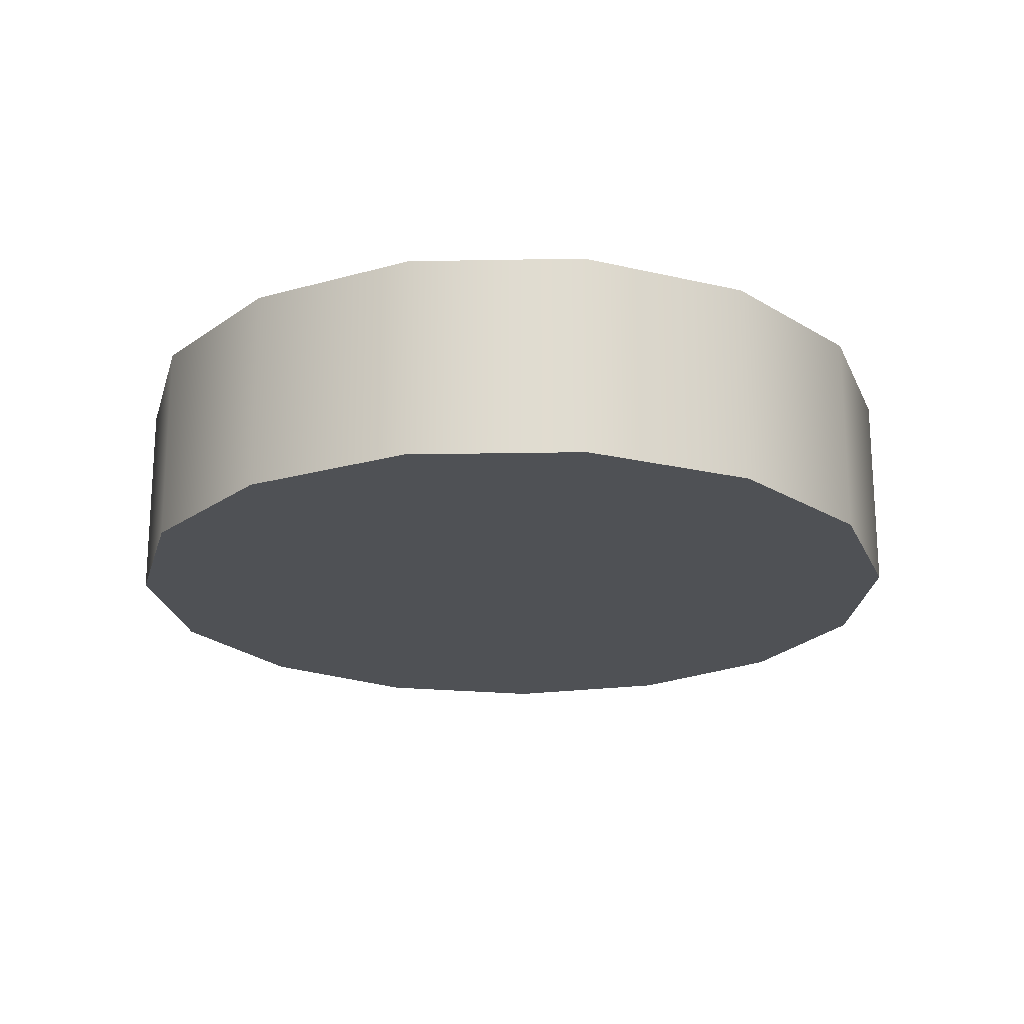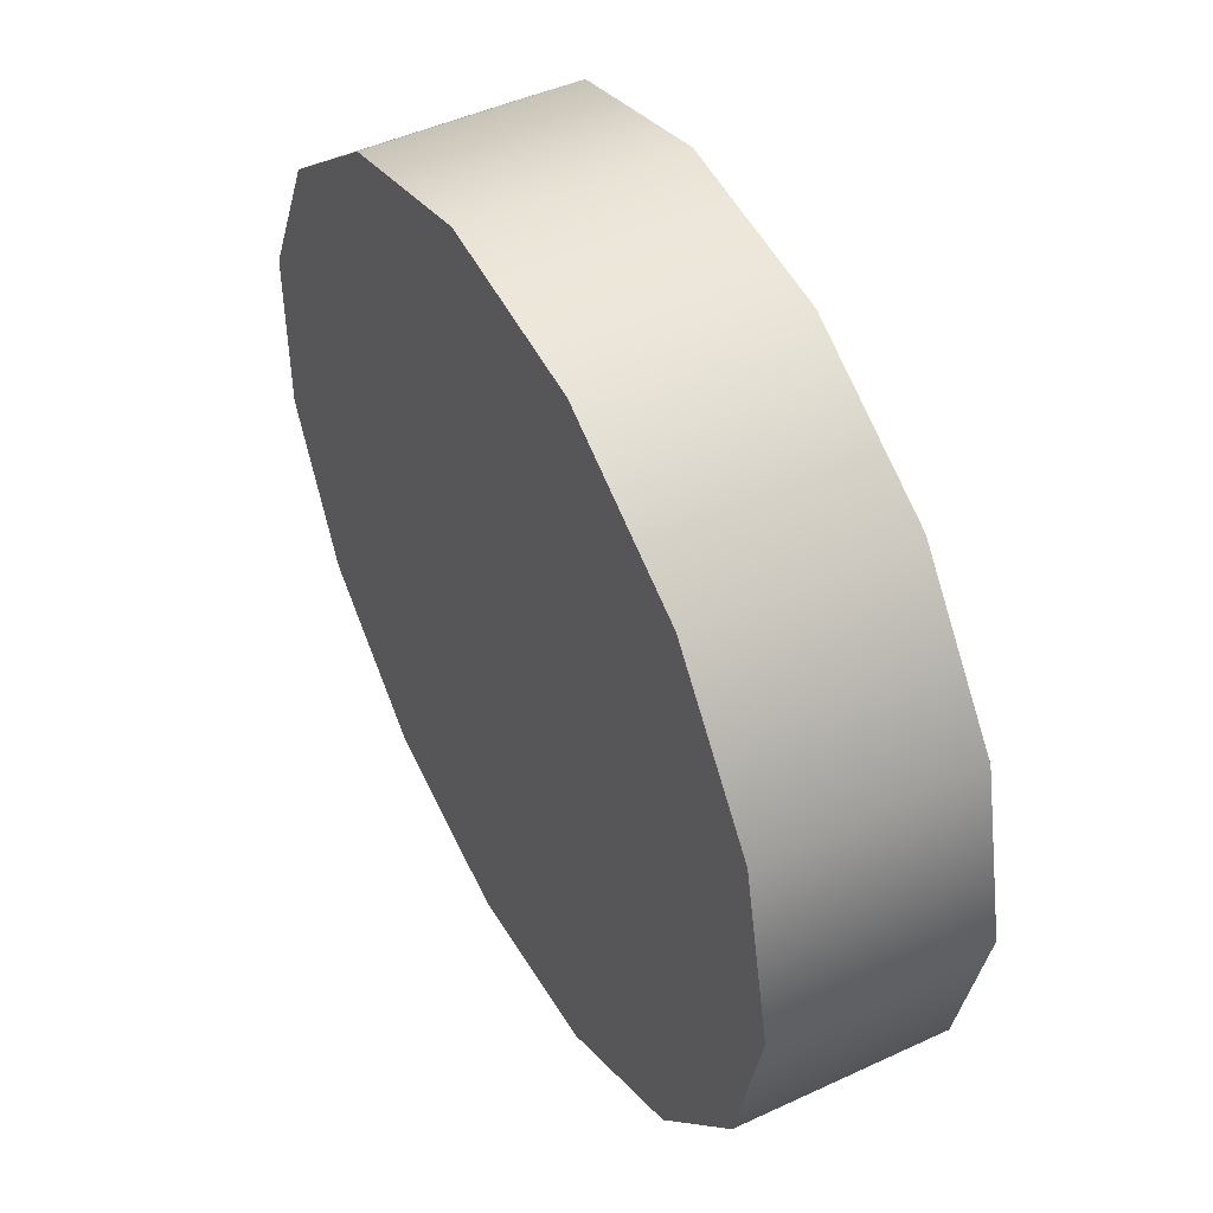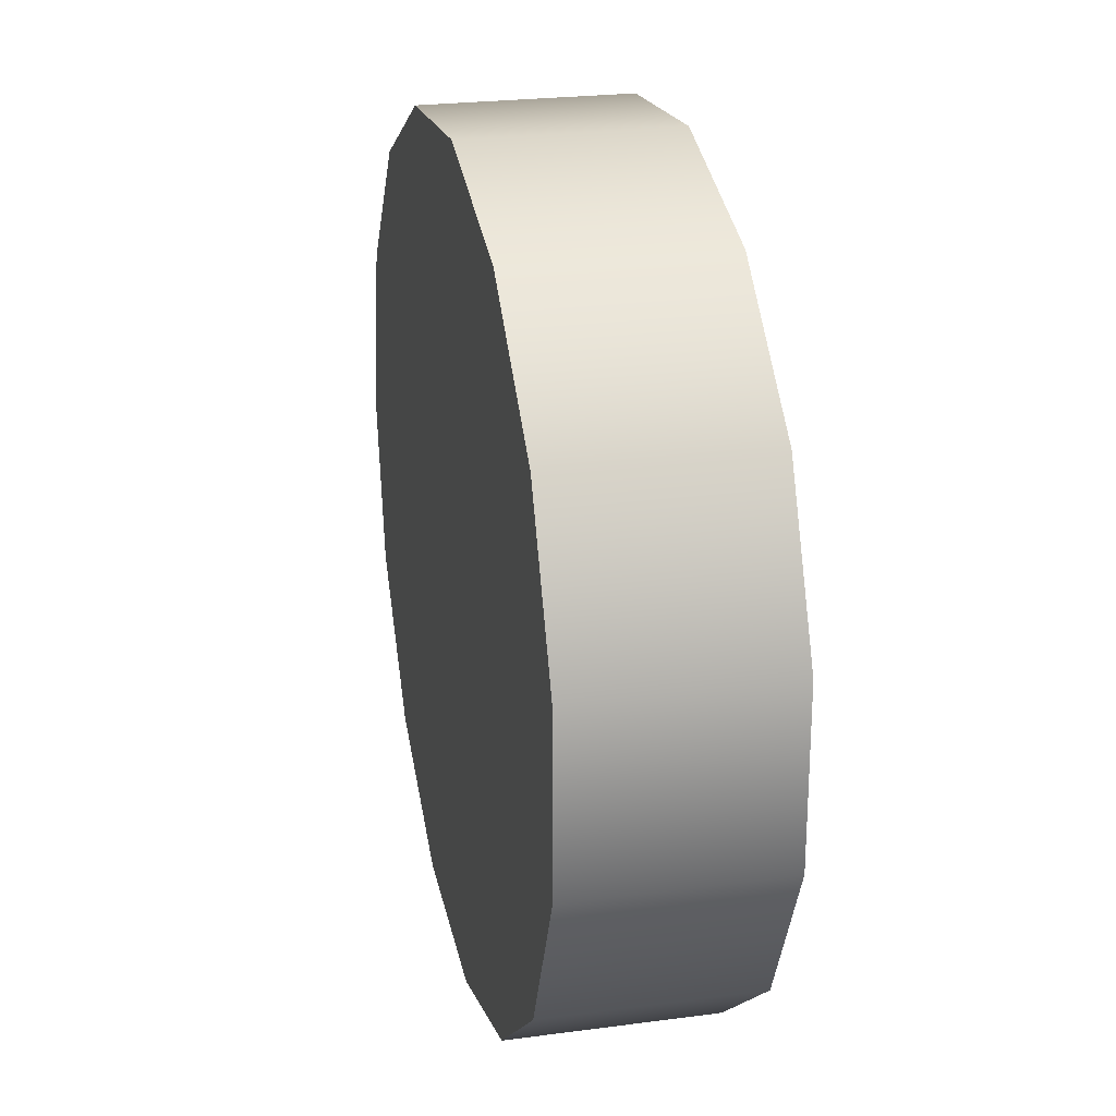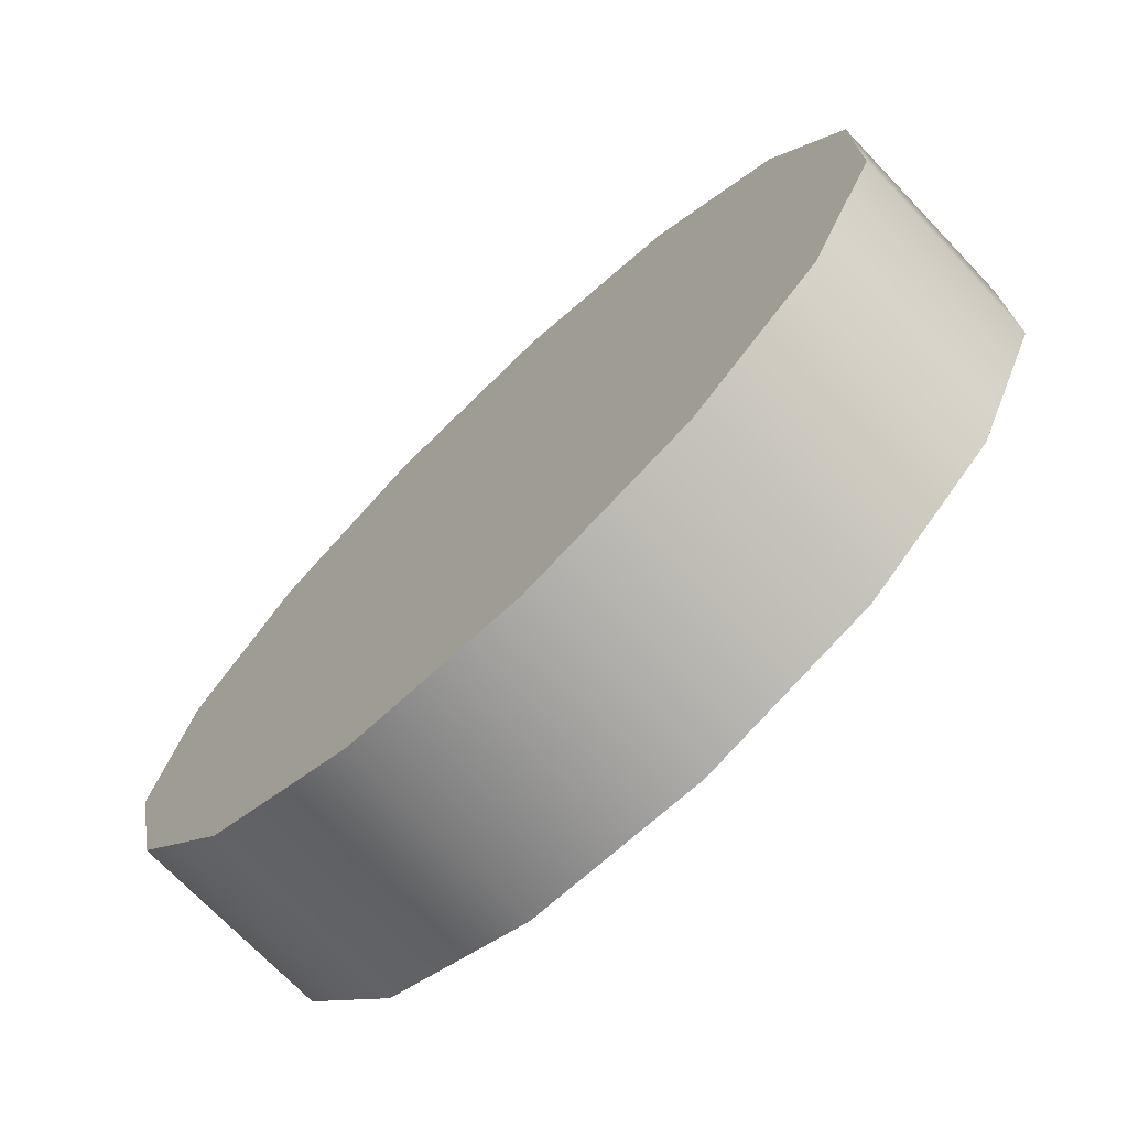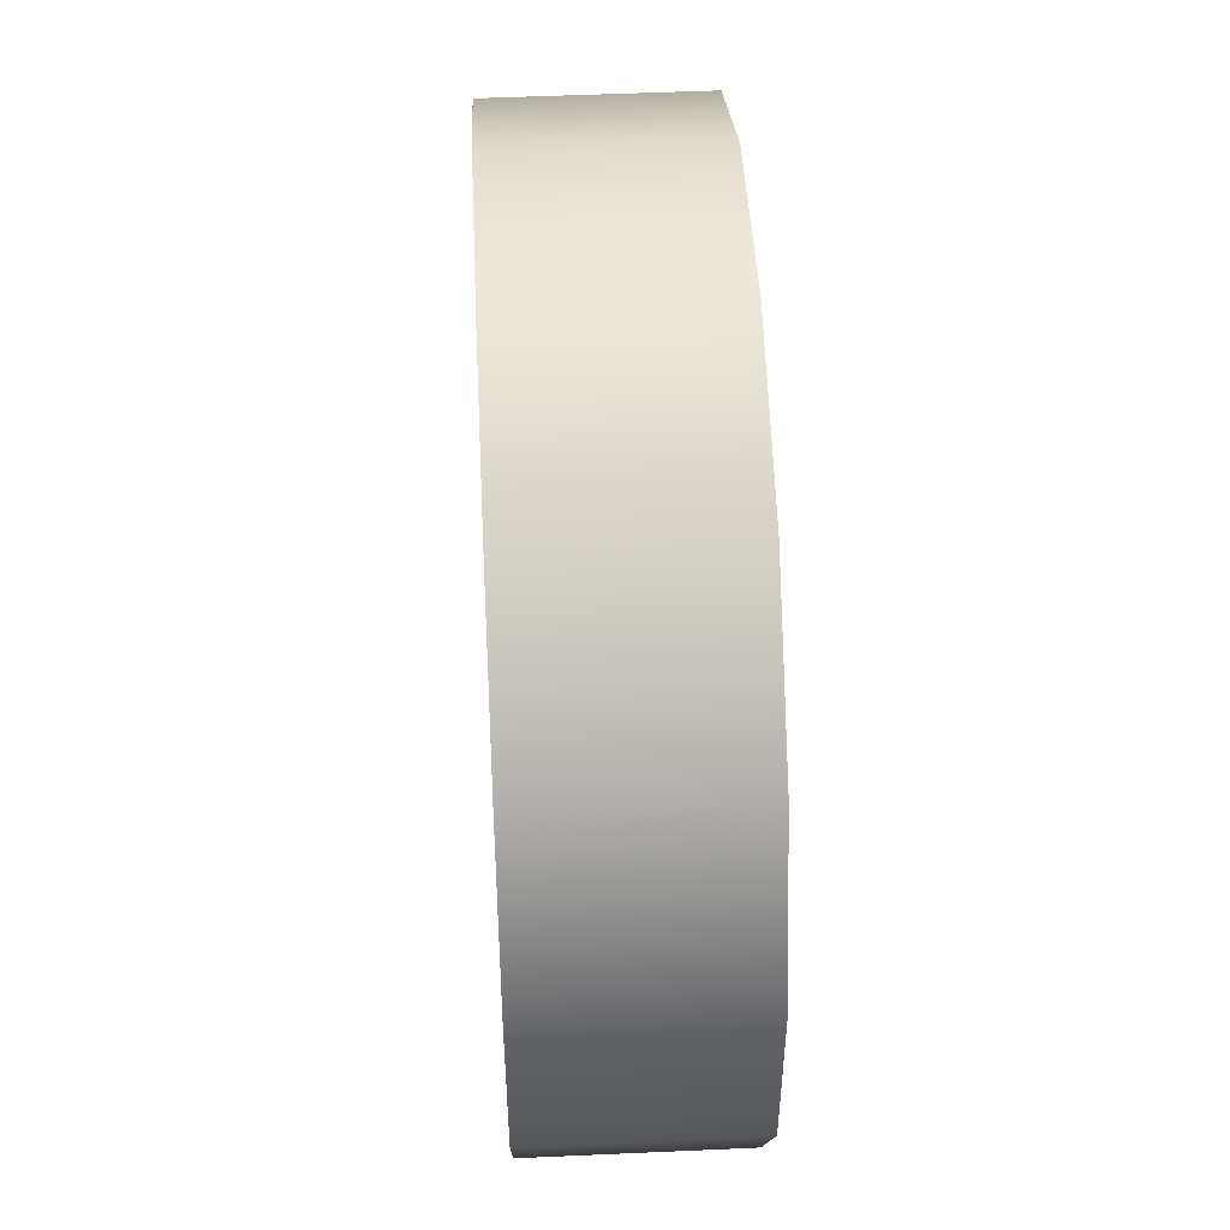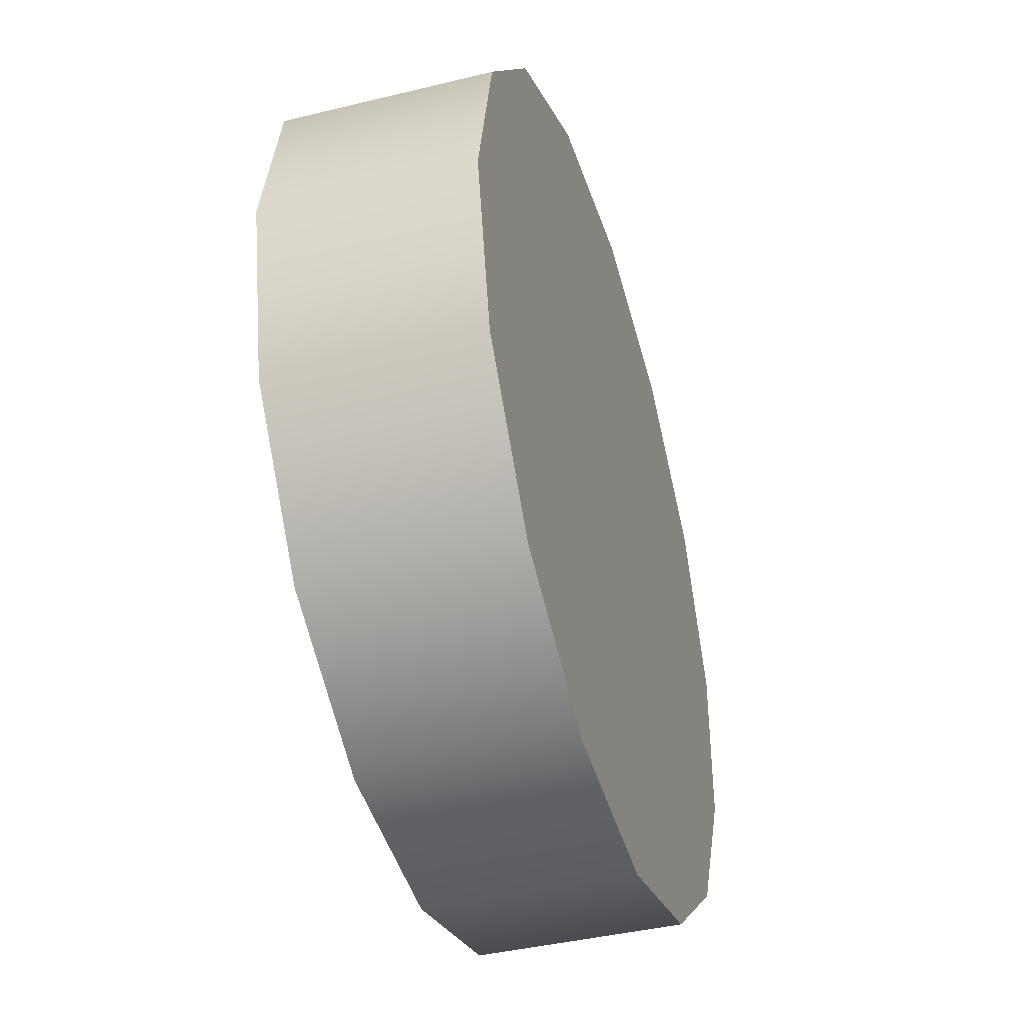
<metadata>
{"format":"obj","ext":"obj","renderer":"f3d","projection":"perspective","resolution":1024,"background":"white","views":[{"elev":-19.8,"azim":92.0,"up":"+Y"},{"elev":47.2,"azim":-117.7,"up":"+Z"},{"elev":24.4,"azim":77.7,"up":"+Z"},{"elev":-71.9,"azim":43.7,"up":"+Z"},{"elev":50.8,"azim":87.2,"up":"+Z"},{"elev":-41.3,"azim":-73.5,"up":"+Z"}]}
</metadata>
<code>
o Cave2DPuzzle
g Cylinder
v -6.534 0.02739 -0.9666
v -6.534 1.781 -0.9666
v -5.861 0.02739 1.952
v -5.861 1.781 1.952
v -3.958 0.02739 4.366
v -3.958 1.781 4.366
v -1.154 0.02739 5.857
v -1.154 1.781 5.857
v 2.066 0.02739 6.169
v 2.066 1.781 6.169
v 5.146 0.02739 5.247
v 5.146 1.781 5.247
v 7.552 0.02739 3.251
v 7.552 1.781 3.251
v 8.869 0.02739 0.5252
v 8.869 1.781 0.5252
v 8.869 0.02739 -2.458
v 8.869 1.781 -2.458
v 7.552 0.02739 -5.184
v 7.552 1.781 -5.184
v 5.146 0.02739 -7.18
v 5.146 1.781 -7.18
v 2.066 0.02739 -8.102
v 2.066 1.781 -8.102
v -1.154 0.02739 -7.791
v -1.154 1.781 -7.791
v -3.958 0.02739 -6.299
v -3.958 1.781 -6.299
v -5.861 0.02739 -3.885
v -5.861 1.781 -3.885
v -6.534 3.535 -0.9666
v -5.861 3.535 1.952
v -3.958 3.535 4.366
v -1.154 3.535 5.857
v 2.066 3.535 6.169
v 5.146 3.535 5.247
v 7.552 3.535 3.251
v 8.869 3.535 0.5252
v 8.869 3.535 -2.458
v 7.552 3.535 -5.184
v 5.146 3.535 -7.18
v 2.066 3.535 -8.102
v -1.154 3.535 -7.791
v -3.958 3.535 -6.299
v -5.861 3.535 -3.885
v 1.252 0.02739 -0.9666
v 1.252 3.535 -0.9666
f 3 46 1
f 5 46 3
f 7 46 5
f 9 46 7
f 11 46 9
f 13 46 11
f 15 46 13
f 17 46 15
f 19 46 17
f 21 46 19
f 23 46 21
f 25 46 23
f 27 46 25
f 29 46 27
f 1 46 29
f 31 47 32
f 32 47 33
f 33 47 34
f 34 47 35
f 35 47 36
f 36 47 37
f 37 47 38
f 38 47 39
f 39 47 40
f 40 47 41
f 41 47 42
f 42 47 43
f 43 47 44
f 44 47 45
f 45 47 31
f 2 4 3
f 3 1 2
f 4 6 5
f 5 3 4
f 6 8 7
f 7 5 6
f 8 10 9
f 9 7 8
f 10 12 11
f 11 9 10
f 12 14 13
f 13 11 12
f 14 16 15
f 15 13 14
f 16 18 17
f 17 15 16
f 18 20 19
f 19 17 18
f 20 22 21
f 21 19 20
f 22 24 23
f 23 21 22
f 24 26 25
f 25 23 24
f 26 28 27
f 27 25 26
f 28 30 29
f 29 27 28
f 30 2 1
f 1 29 30
f 31 32 4
f 4 2 31
f 32 33 6
f 6 4 32
f 33 34 8
f 8 6 33
f 34 35 10
f 10 8 34
f 35 36 12
f 12 10 35
f 36 37 14
f 14 12 36
f 37 38 16
f 16 14 37
f 38 39 18
f 18 16 38
f 39 40 20
f 20 18 39
f 40 41 22
f 22 20 40
f 41 42 24
f 24 22 41
f 42 43 26
f 26 24 42
f 43 44 28
f 28 26 43
f 44 45 30
f 30 28 44
f 45 31 2
f 2 30 45

</code>
